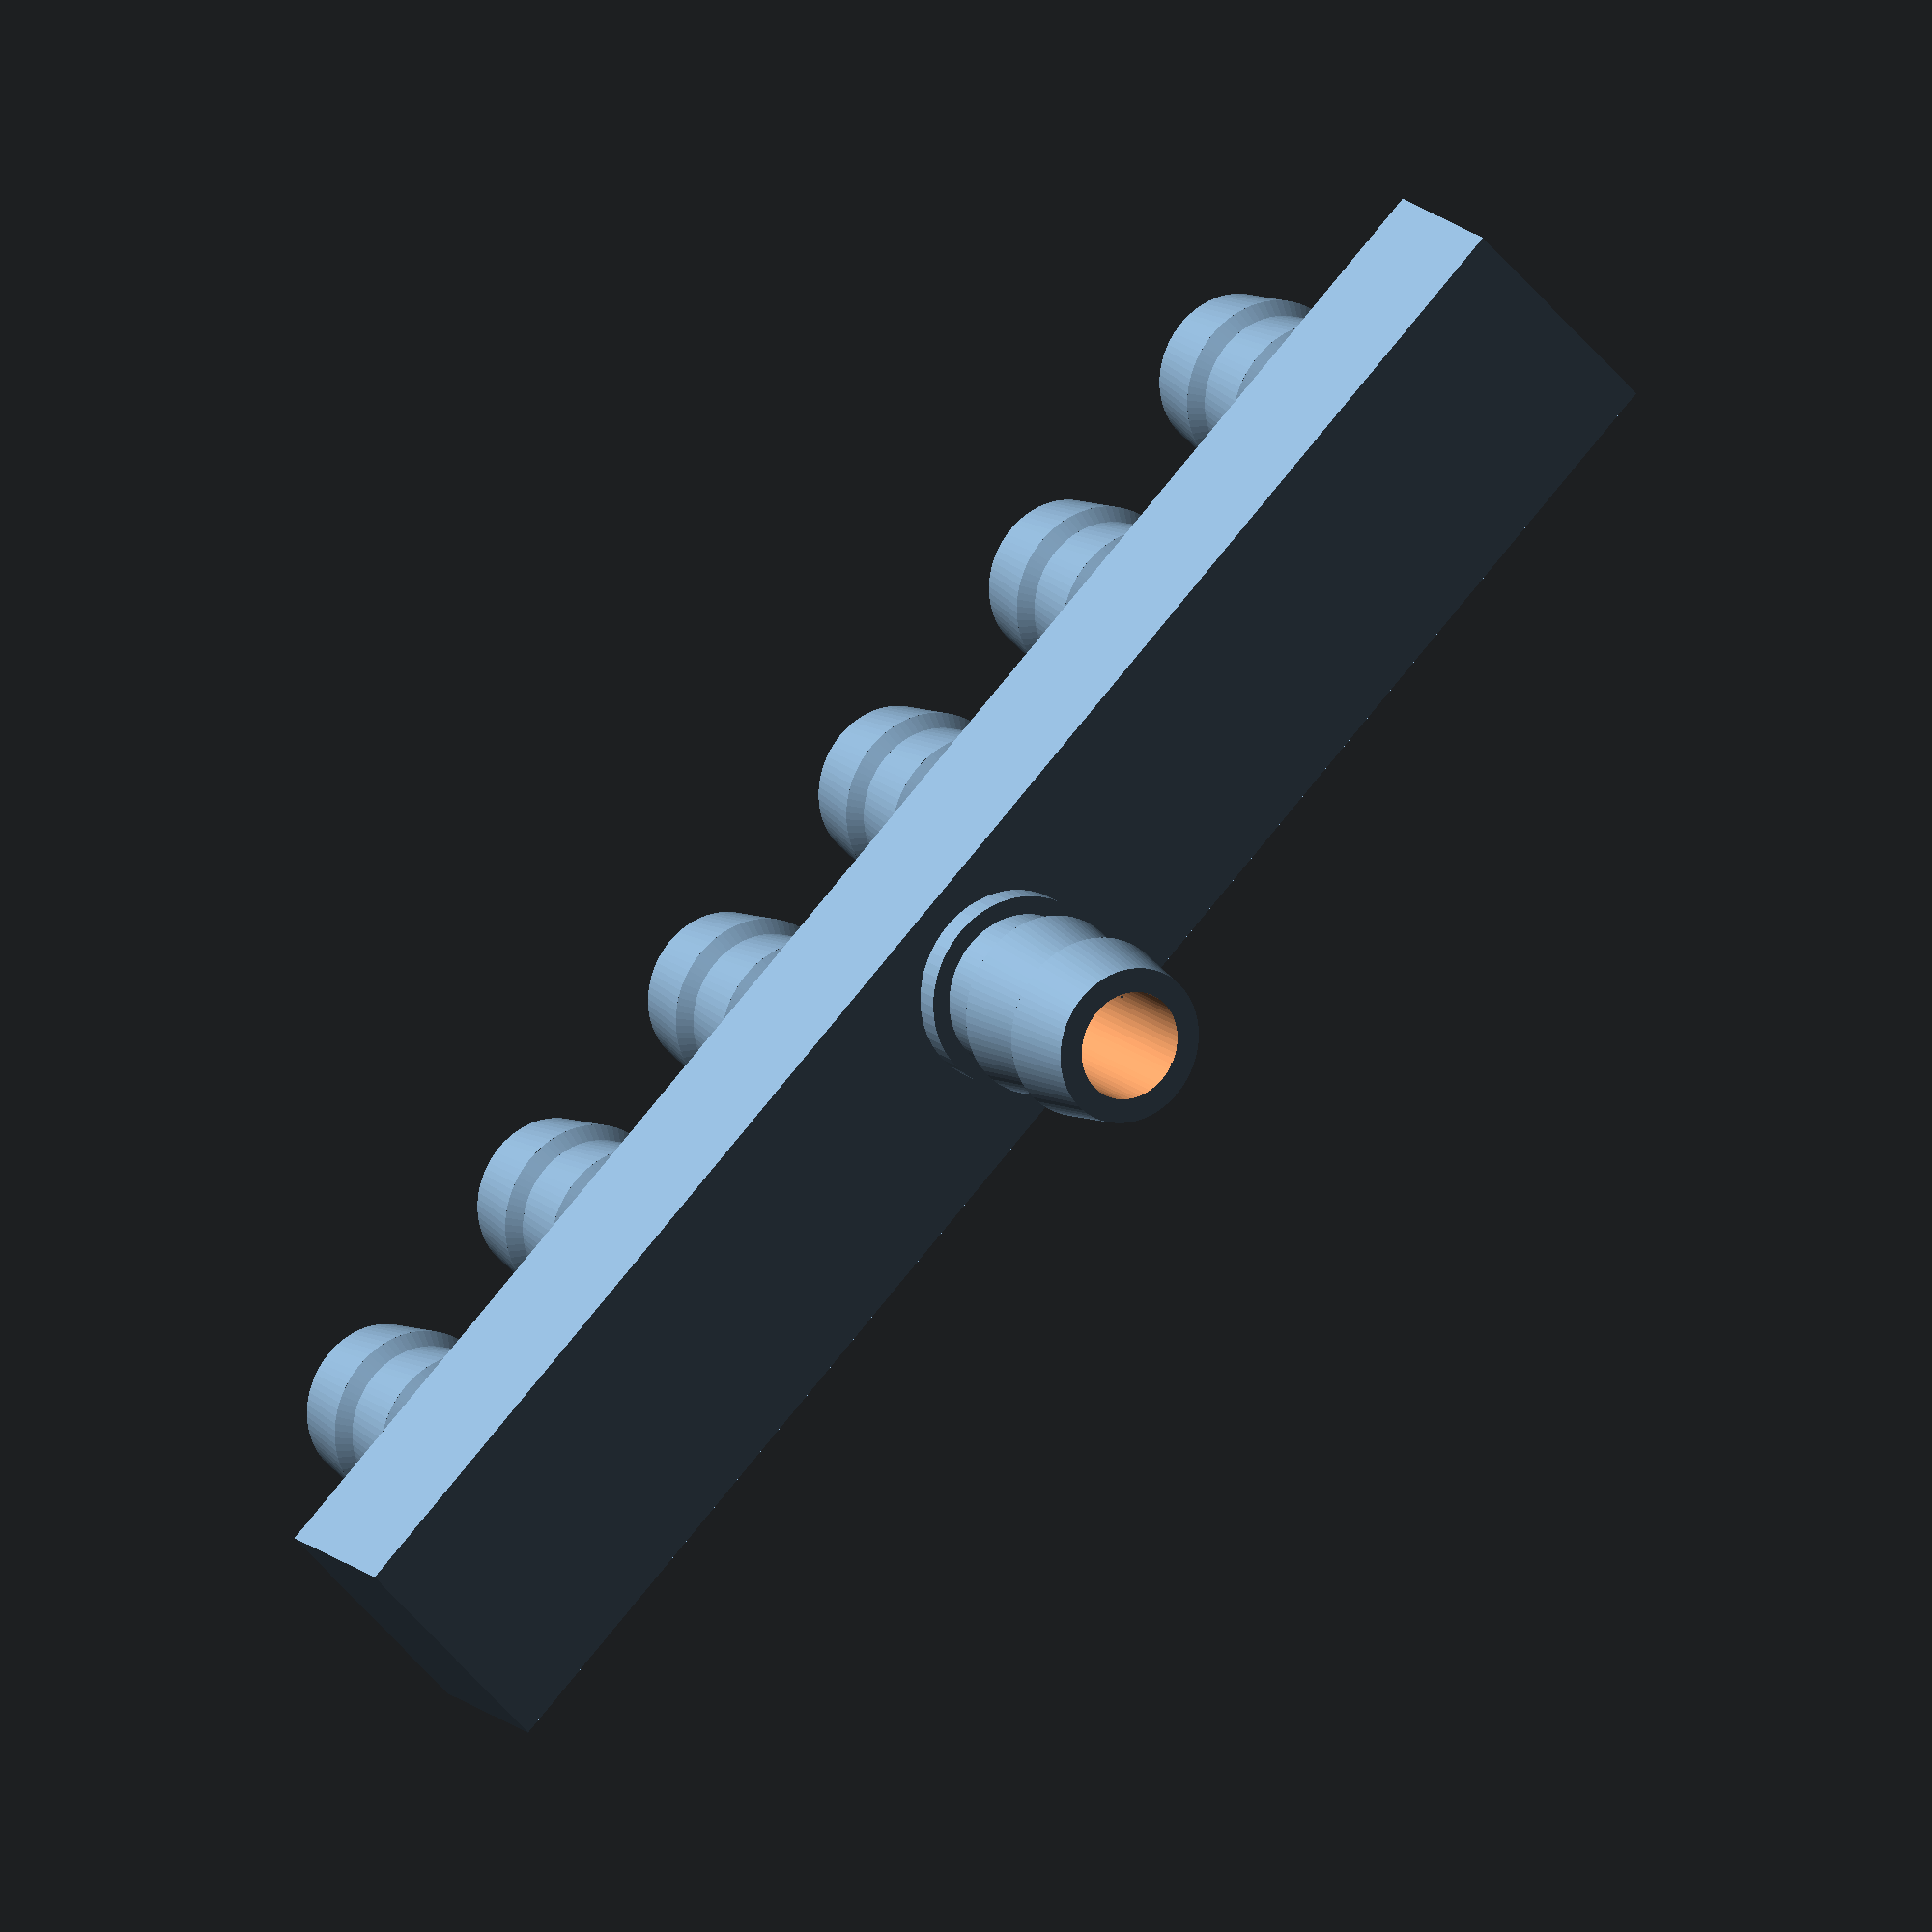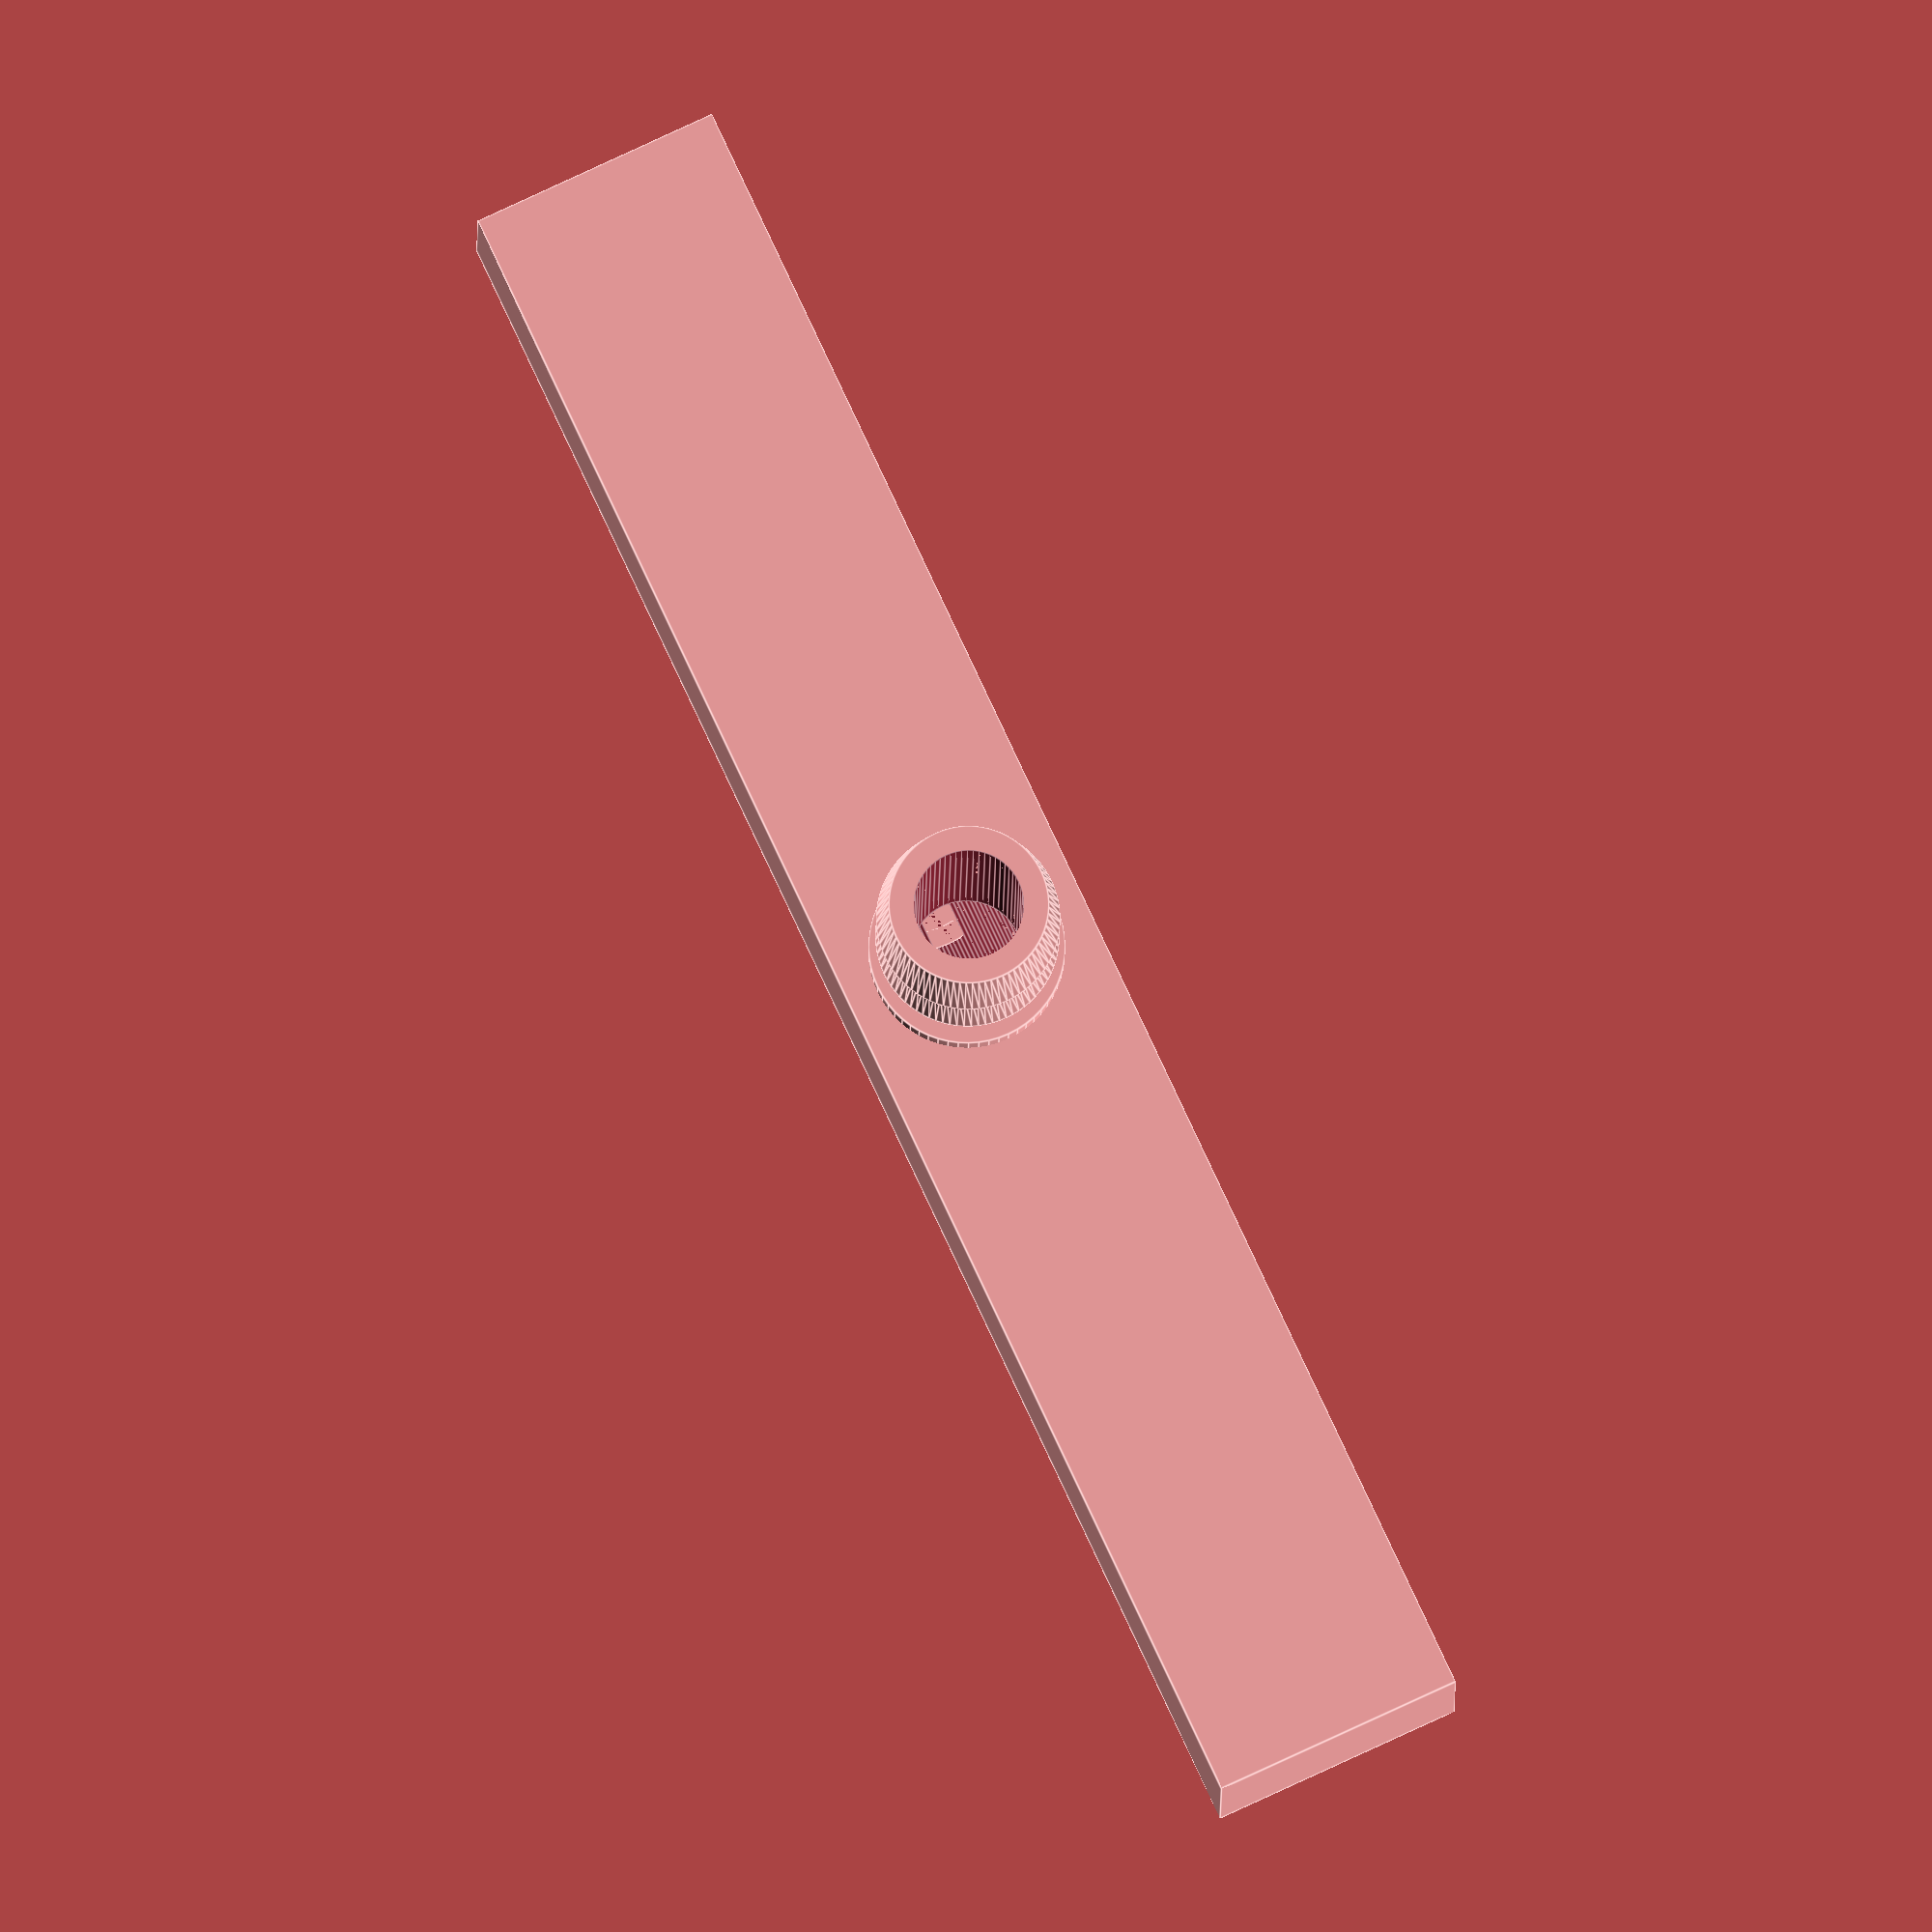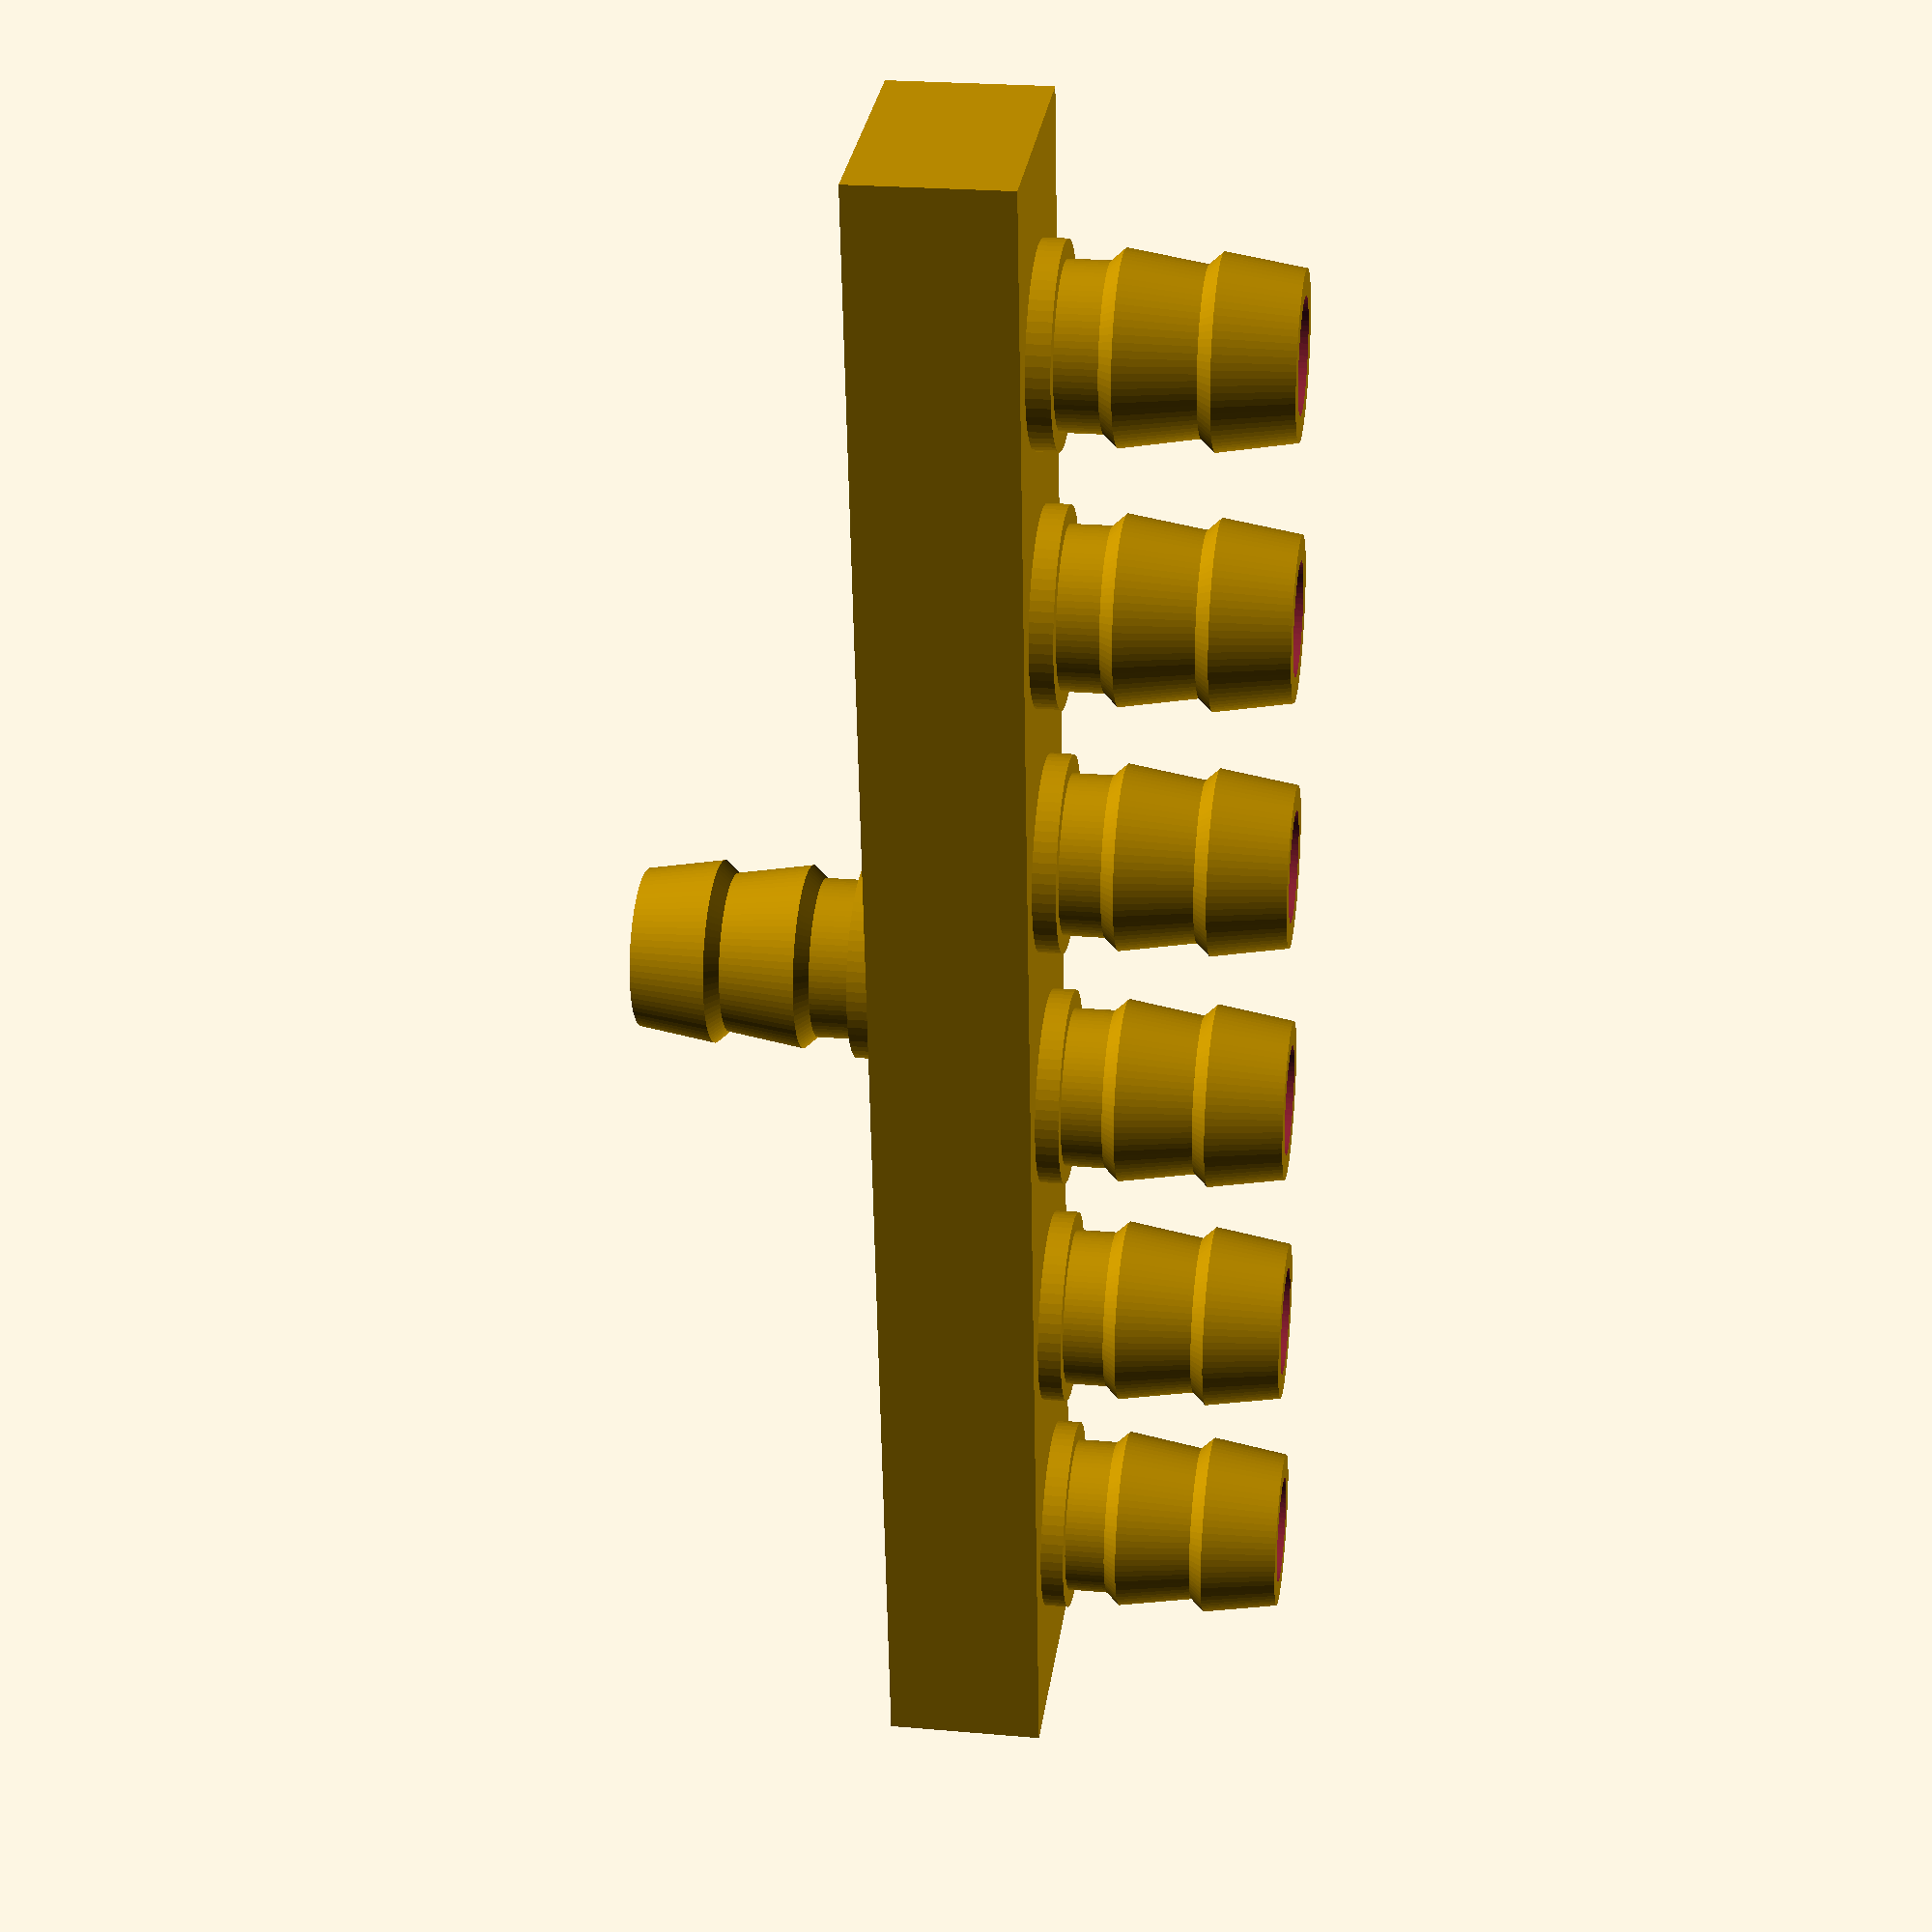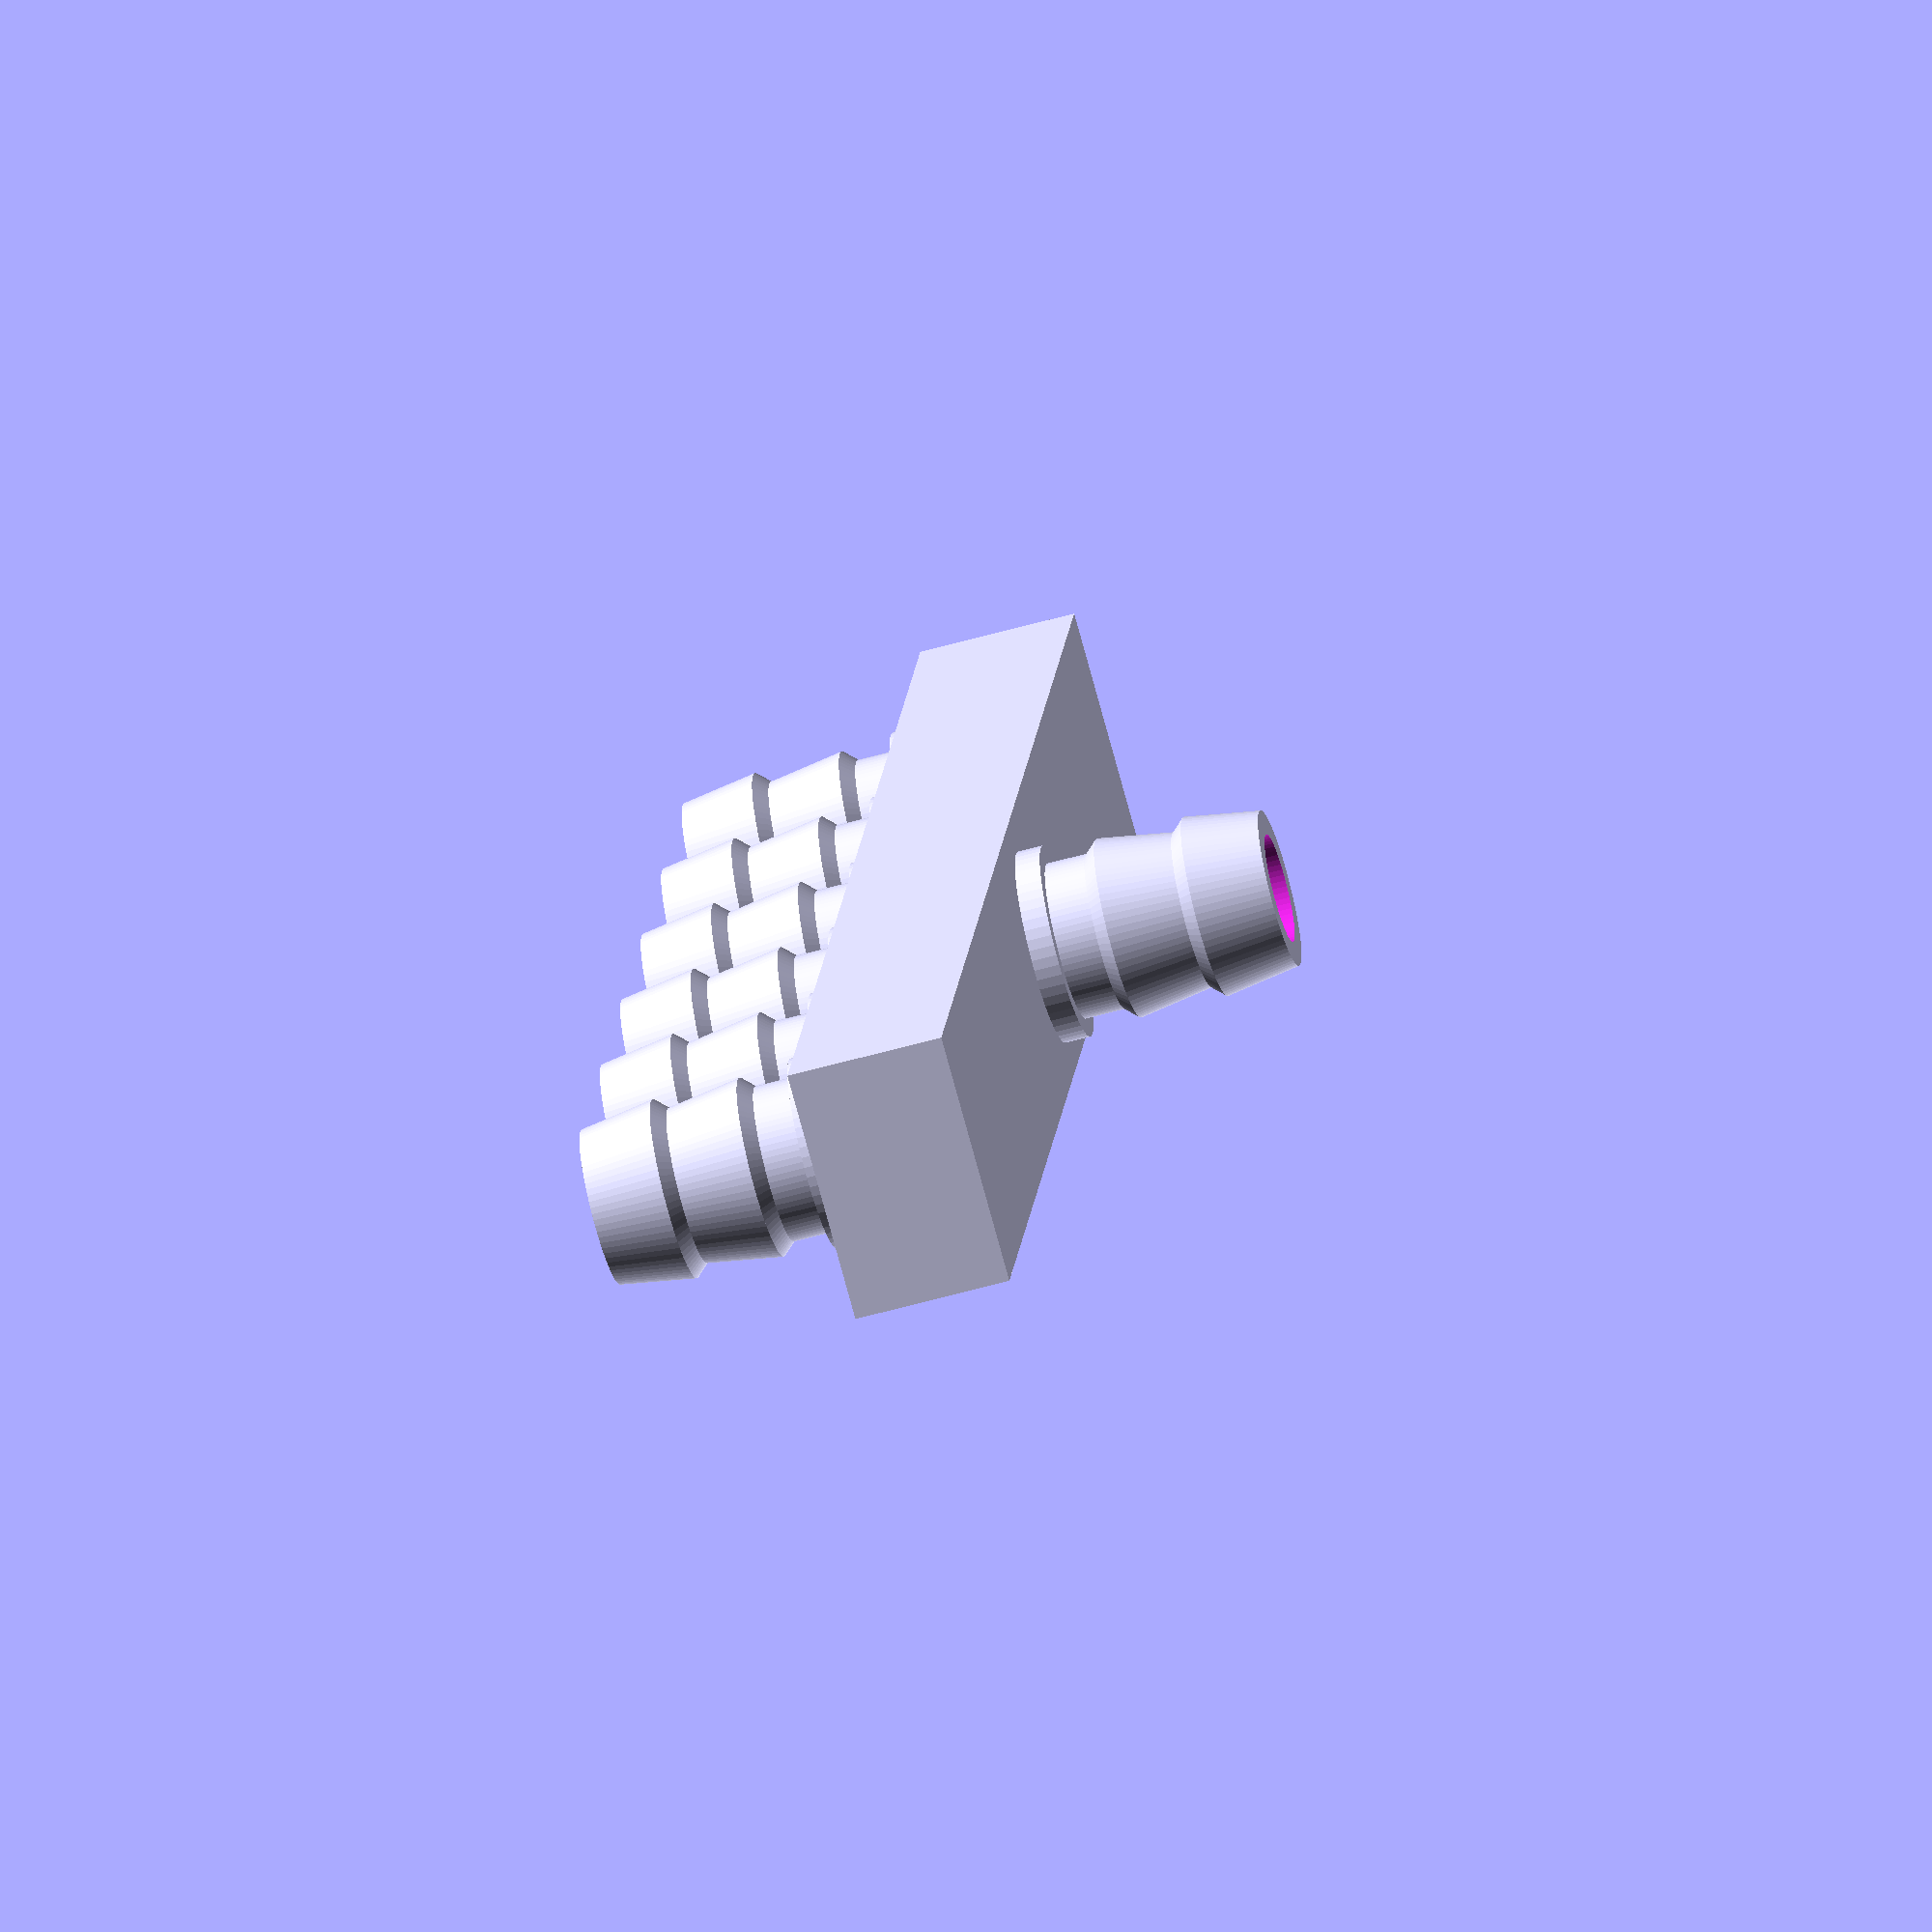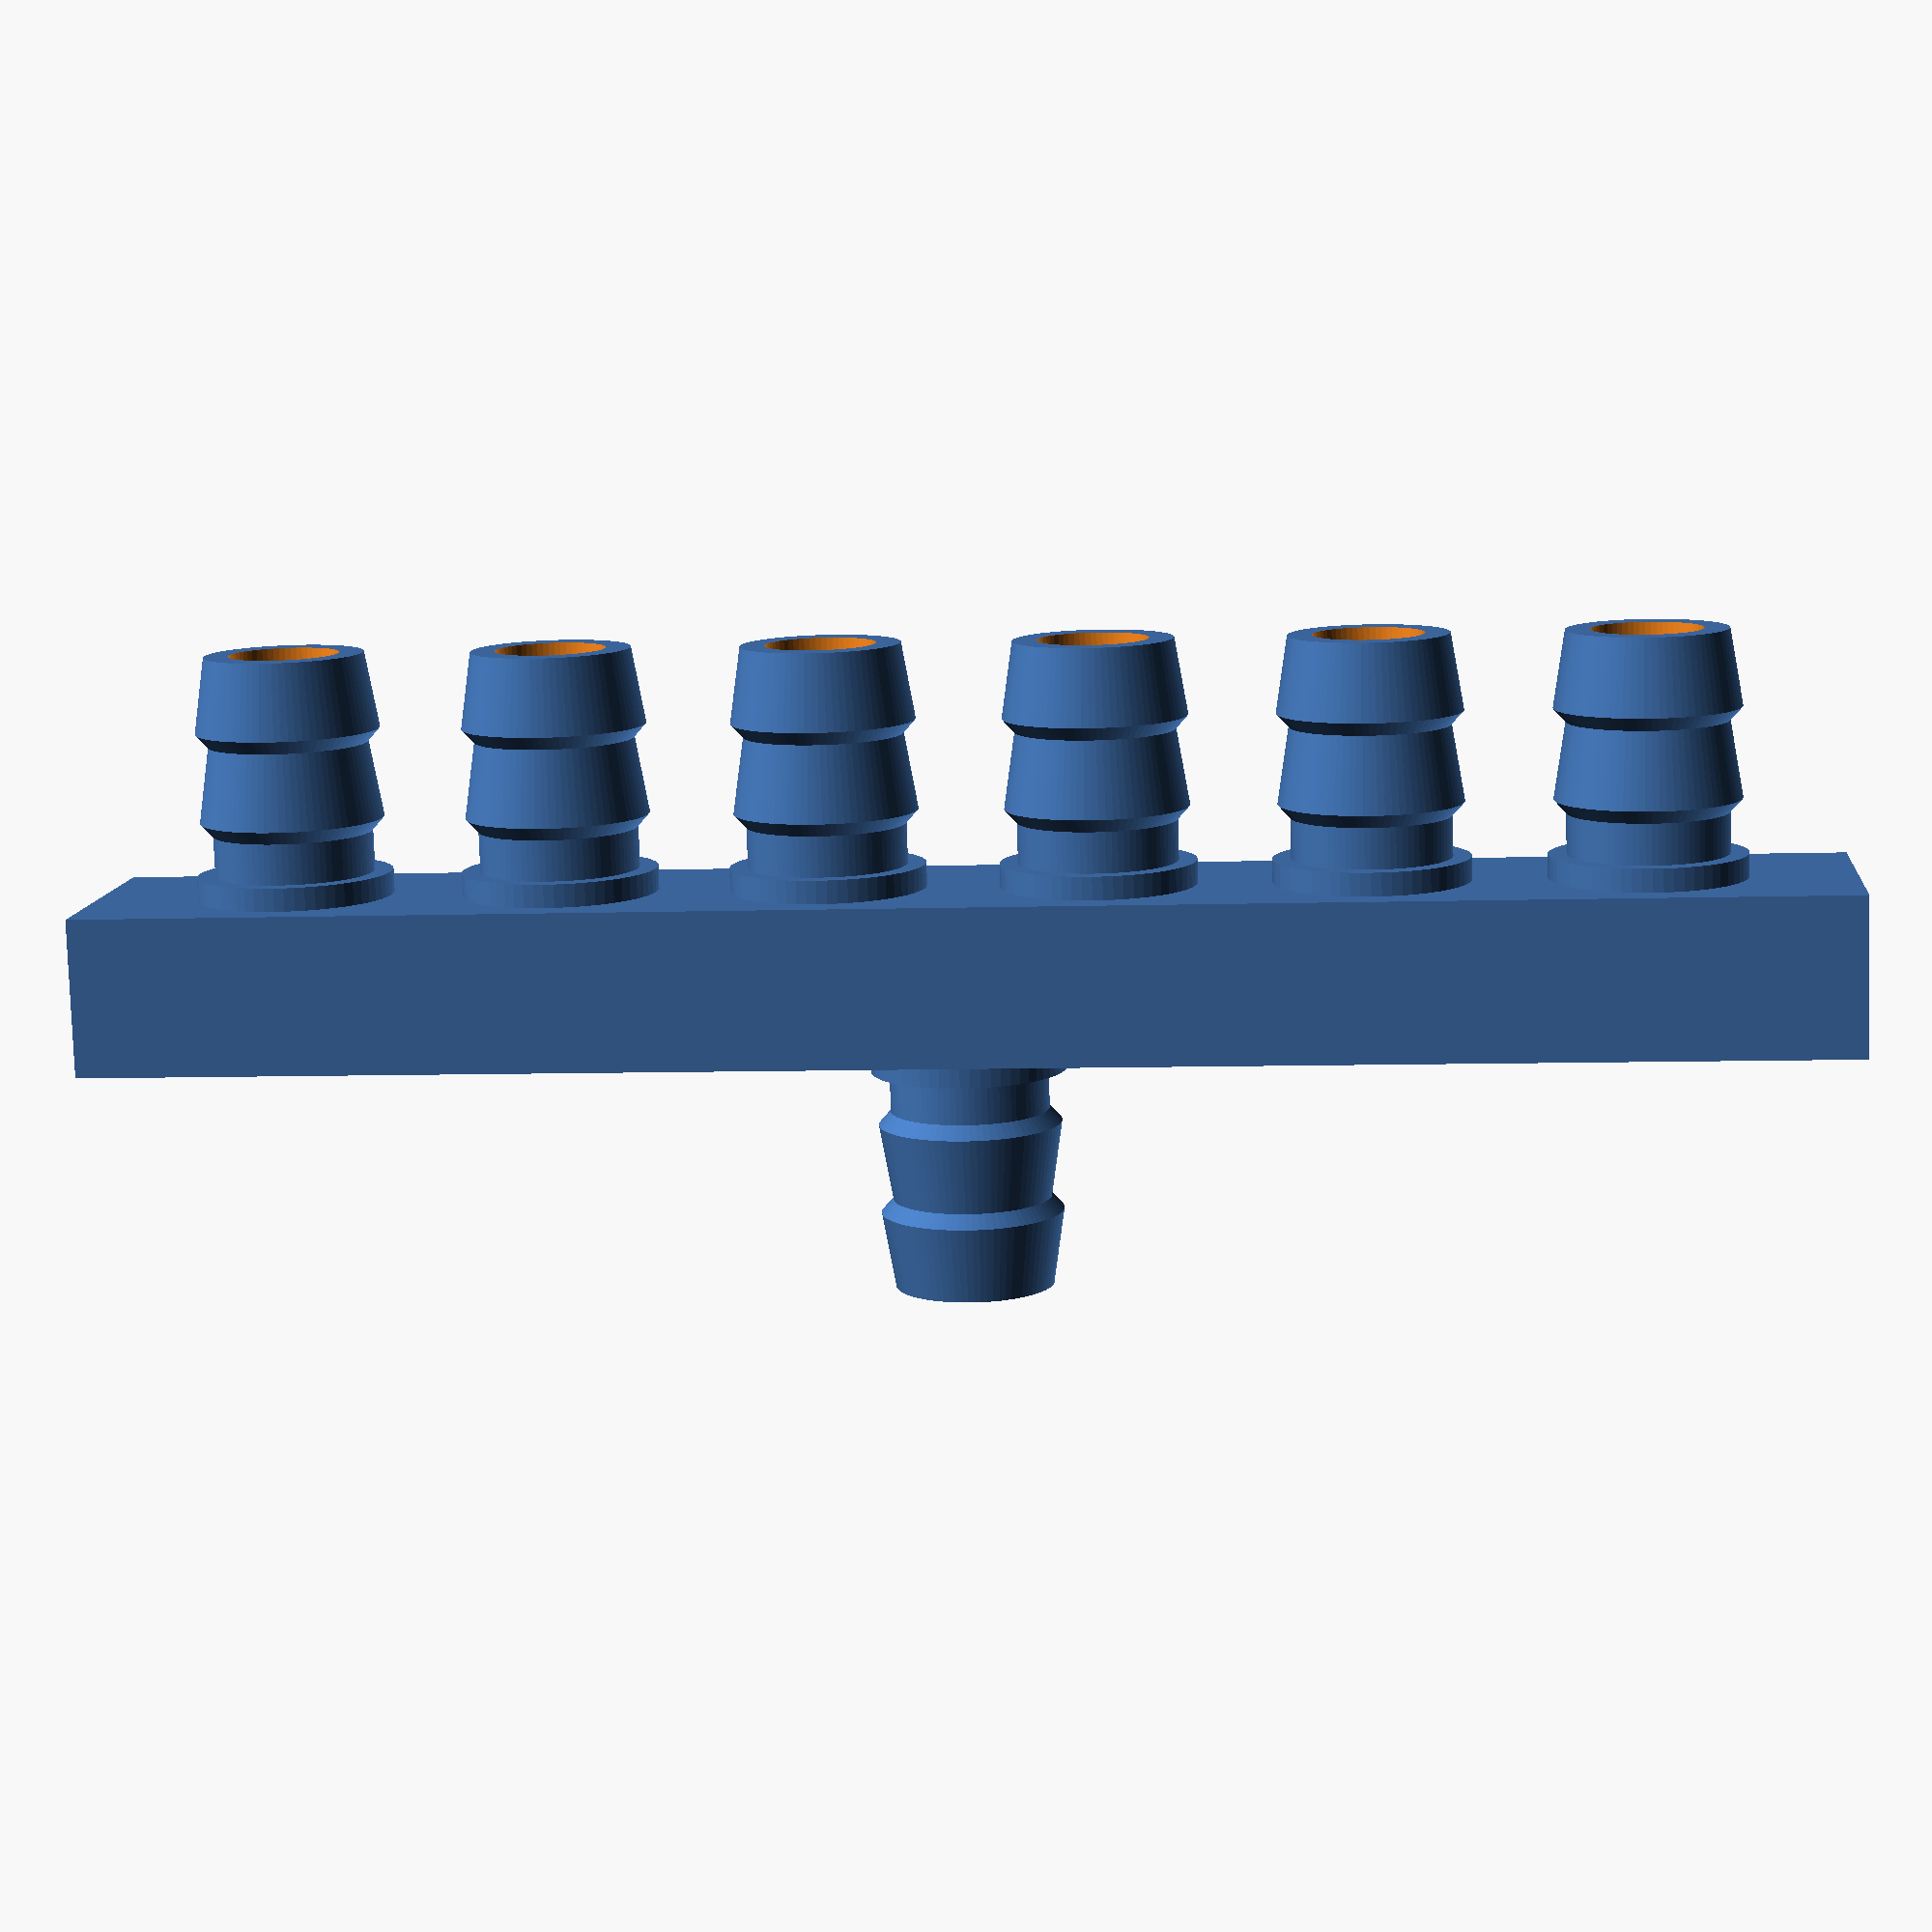
<openscad>
$fn = 80;

function width_of_output_ports(count, diameter, spacing) =
    count * diameter + (count - 1) * spacing;

function x_offset_of_output_port(index, count, diameter, spacing, container_w) =
    let(outp_total_w = width_of_output_ports(count, diameter, spacing))
    index * (diameter + spacing) + (container_w - outp_total_w) / 2 + diameter / 2;

module vault(
    width,
    height,
    depth,
    wall_th,
    input_port_id,
    output_port_id,
    output_port_count,
    output_port_spacing
) {
    difference() {
        cube([width, depth, height]);
        
        inside_w = width - 2 * wall_th;
        inside_h = height - 2 * wall_th;
        inside_d = depth - 2 * wall_th;
        hull_r = inside_d / 2;

        translate([wall_th, wall_th, wall_th]) {
            hull() {
                intersection() {
                    translate([0, hull_r, inside_h - hull_r]) rotate([0, 90, 0]) {
                            cylinder(r = hull_r, h = width - wall_th * 2);
                    }
                    
                    // Cut the other half of the cylinder
                    translate([0, 0, inside_h - hull_r]) {
                        cube([inside_w, inside_d, hull_r]);
                    }
                }
             
                cube([inside_w, inside_d, inside_h * 0.1]);
            }
        }
        
        // Make a hole for the input port
        translate([width / 2, depth / 2, -0.01]) {
            cylinder(d = input_port_id, h = wall_th + 0.02);
        }
        
        // Make hole(s) for the output port(s)
        for (i = [0 : output_port_count - 1]) {
            x_offset = x_offset_of_output_port(i, output_port_count, output_port_id, output_port_spacing, width);
            translate([x_offset, depth / 2, height / 2]) {
                cylinder(d = output_port_id, h = 20);
            }
        }
    }
}

module port(
    height,
    outer_d,
    inner_d,
    barb_th = 2,
    barb_offset = 5,
    barb_count = 3,
    slope_ratio = 0.15,
    base_ring_h = 4,
    base_ring_th = 3
) {
    difference() {
        union() {
            cylinder(h = height, d = outer_d);
            
            barb_section_h = height - barb_offset;
            barb_h = barb_section_h / barb_count;

            // Make barbs
            for (i = [0 : barb_count - 1]) {
                translate([0, 0, barb_h * i + barb_offset]) {
                    // Make a slope to avoid using supports
                    cylinder(h = barb_h * slope_ratio, d1 = outer_d, d2 = outer_d + barb_th);
                    // Make the barb
                    translate([0, 0, barb_h * slope_ratio]) {
                        cylinder(h = barb_h * (1 - slope_ratio), d1 = outer_d + barb_th, d2 = outer_d);
                    }
                }
            }
        
            // Make thick base ring to stenghten the port
            translate([0, 0, 0]) {
                cylinder(h = base_ring_h, d = outer_d + base_ring_th, $fn = 60);
            }
        }
        
        translate([0, 0, -0.01]) {
            cylinder(h = height + 0.02, d = inner_d, $fn = 60);
        }
    }
}

module adapter(
    input_port_od = 13,
    input_port_id = 9,
    input_port_h = 22,
    input_port_barb_count = 2,
    output_port_count = 6,
    output_port_od = 13,
    output_port_id = 9,
    output_port_h = 22,
    output_port_spacing = 13,
    output_port_barb_count = 2,
    vault_wall_th = 2
) {
    vault_w = width_of_output_ports(output_port_count, output_port_od, output_port_spacing);
    vault_h = 13;
    vault_d = output_port_od + vault_wall_th * 4;

    union() {
        // The vault
        translate([0, -vault_d / 2, input_port_h - vault_wall_th + 0.1]) {
            vault(
                width = vault_w,
                height = vault_h,
                depth = vault_d,
                wall_th = vault_wall_th,
                input_port_id = input_port_id,
                output_port_id = output_port_id,
                output_port_count = output_port_count,
                output_port_spacing = output_port_spacing
            );
        }

        // Input port
        rotate([180, 0, 0]) translate([vault_w / 2, 0, -input_port_h]) {
            port(
                input_port_h,
                input_port_od,
                input_port_id,
                barb_offset = input_port_h / 3,
                barb_count = input_port_barb_count
            );
        }
        
        // Output port(s)
        for (i = [0 : output_port_count - 1]) {
            x_offset = x_offset_of_output_port(i, output_port_count, output_port_id, output_port_spacing, vault_w);
            translate([x_offset, 0, input_port_h + vault_h - 2 * vault_wall_th]) {
                port(
                    output_port_h,
                    output_port_od,
                    output_port_id,
                    barb_offset = output_port_h / 3,
                    barb_count = output_port_barb_count
                );
            }
        }
    }
}

adapter();

/*
    Parameters for 1x6 splitter

    input_port_od = 13,
    input_port_id = 9,
    input_port_h = 22,
    input_port_barb_count = 2,
    output_port_count = 6,
    output_port_od = 13,
    output_port_id = 9,
    output_port_h = 22,
    output_port_spacing = 13,
    output_port_barb_count = 2,
    vault_wall_th = 2
*/
</openscad>
<views>
elev=343.6 azim=43.3 roll=149.9 proj=o view=solid
elev=10.9 azim=295.0 roll=179.5 proj=o view=edges
elev=156.2 azim=82.7 roll=261.6 proj=p view=wireframe
elev=60.6 azim=74.0 roll=105.9 proj=o view=solid
elev=79.7 azim=185.3 roll=1.7 proj=p view=solid
</views>
